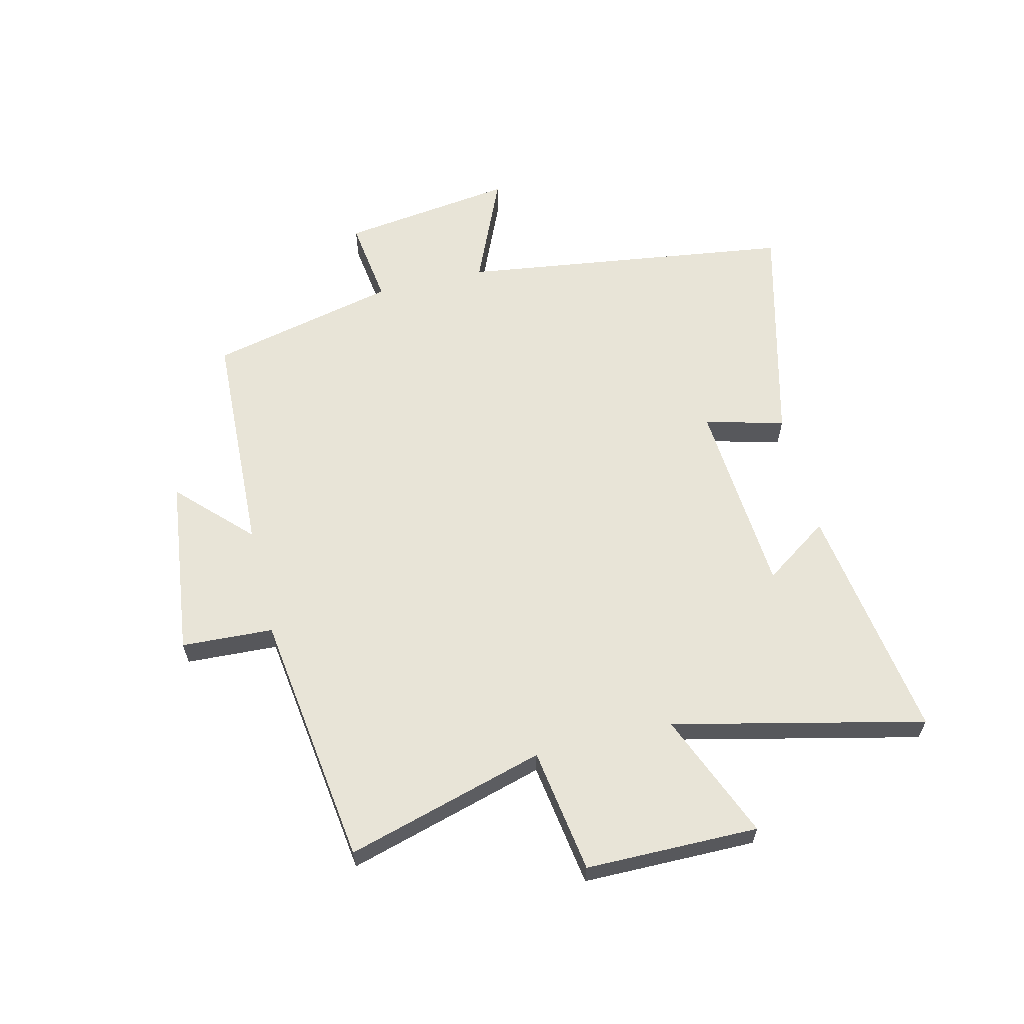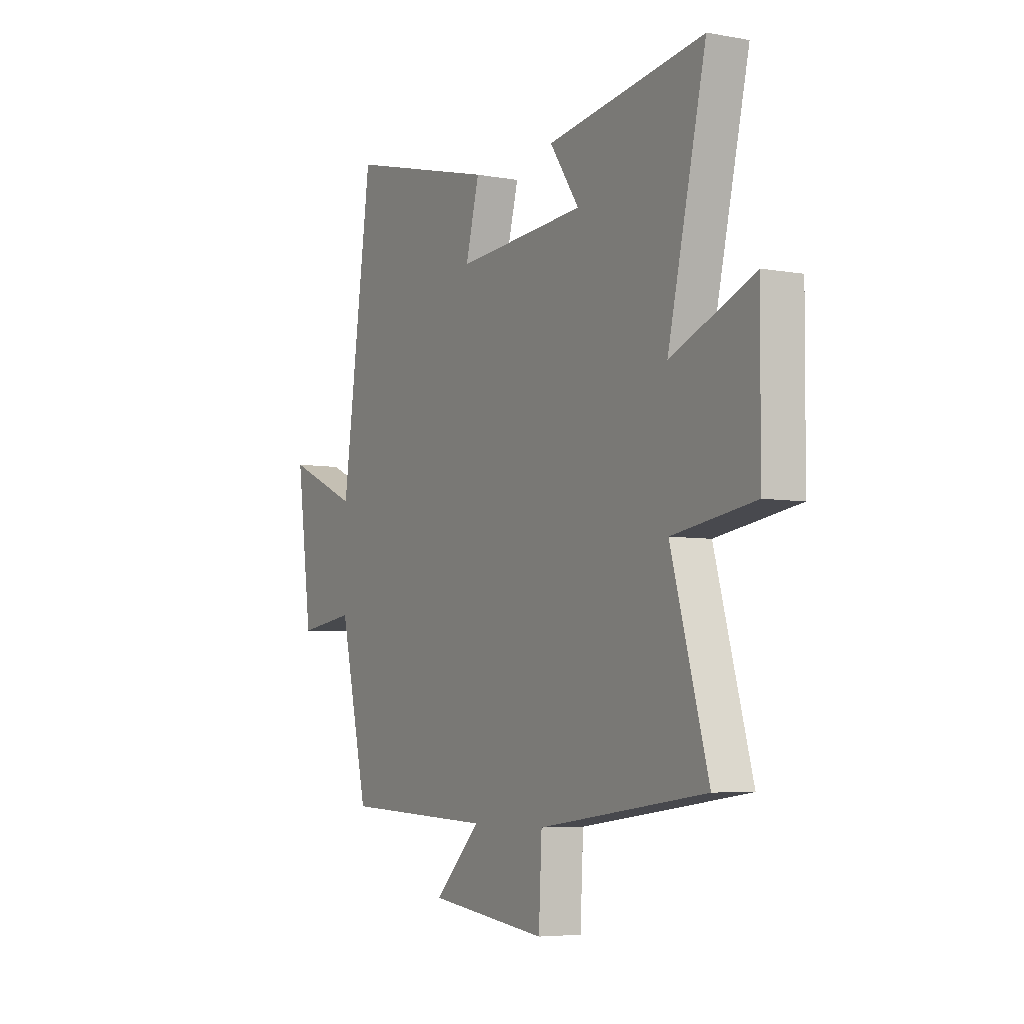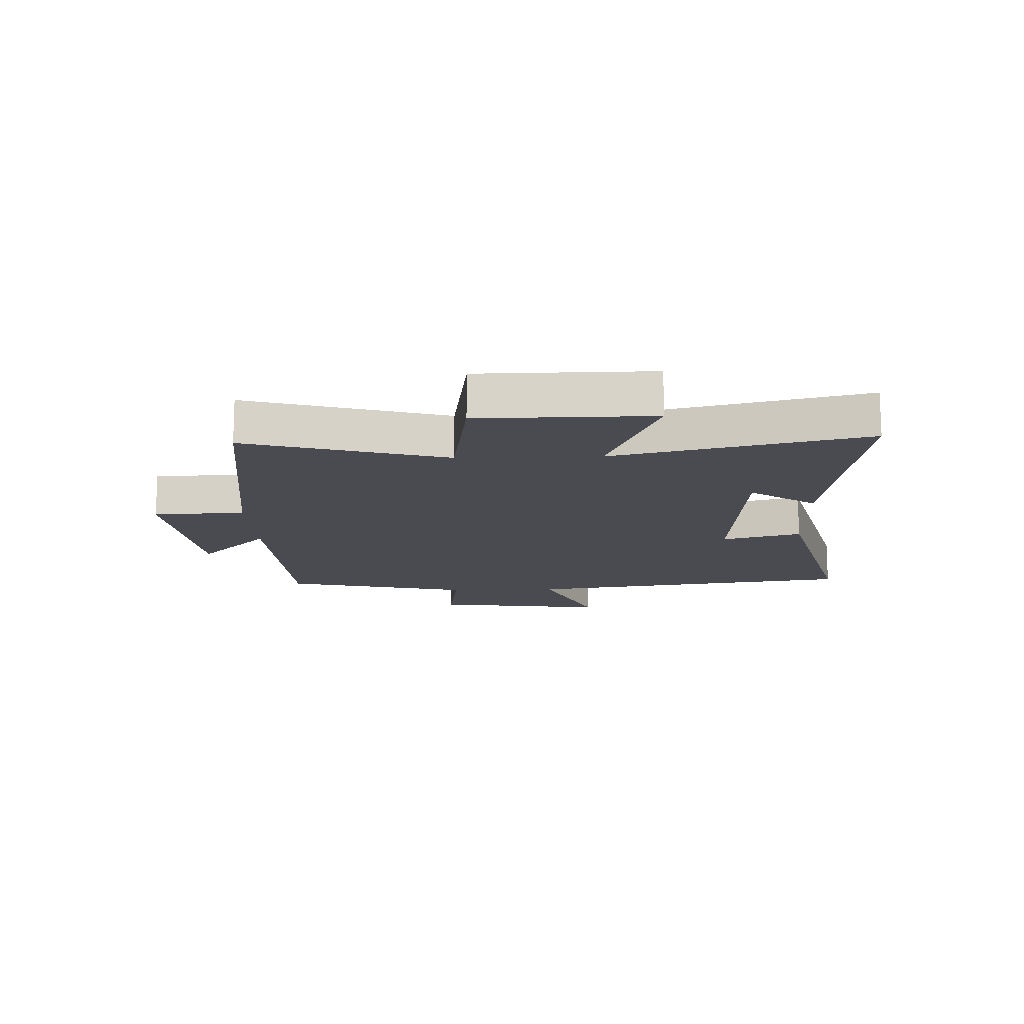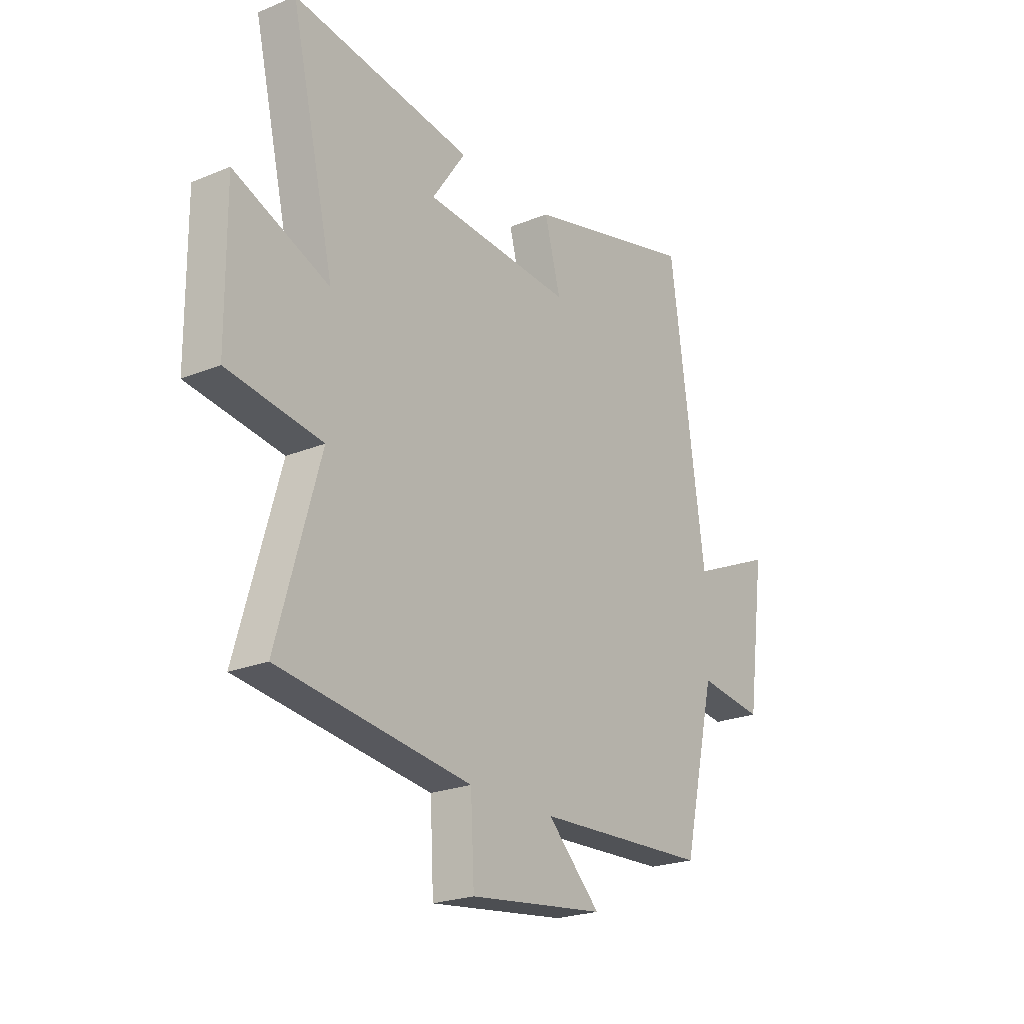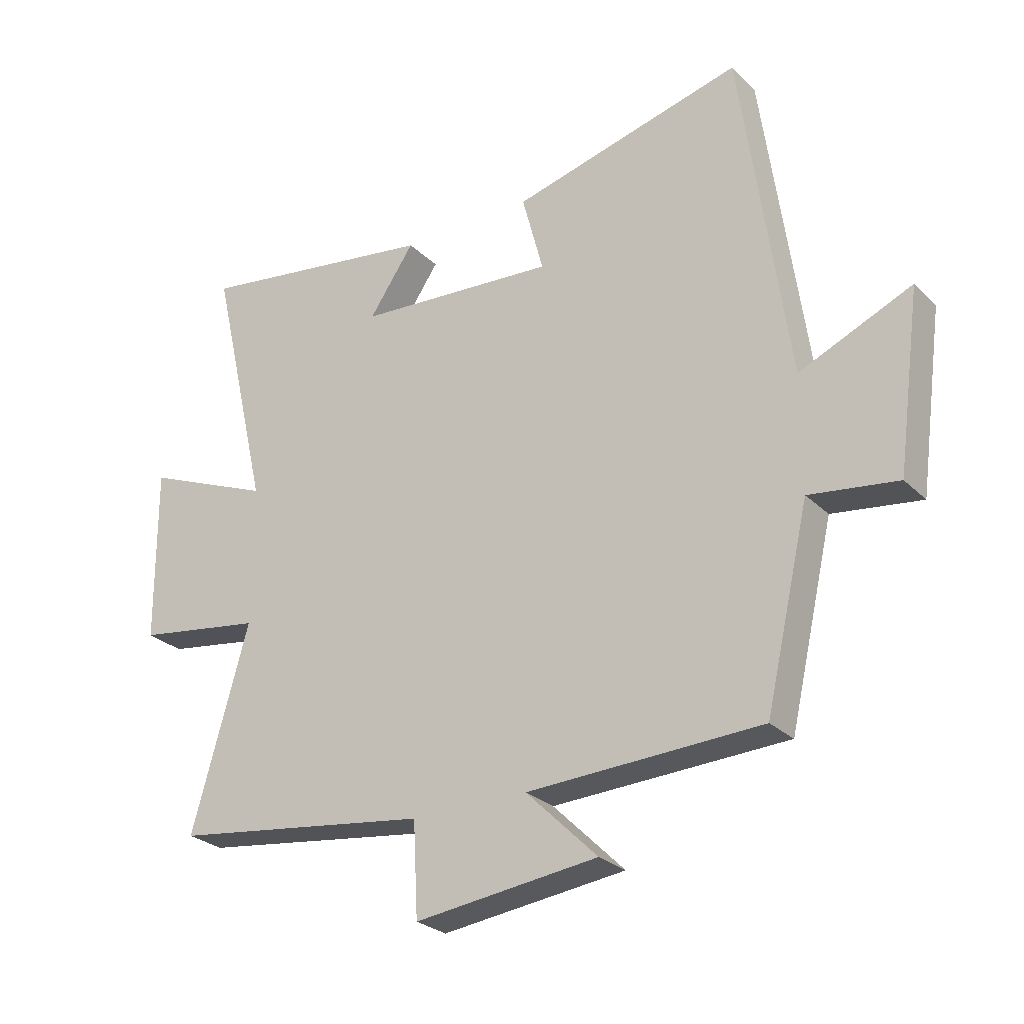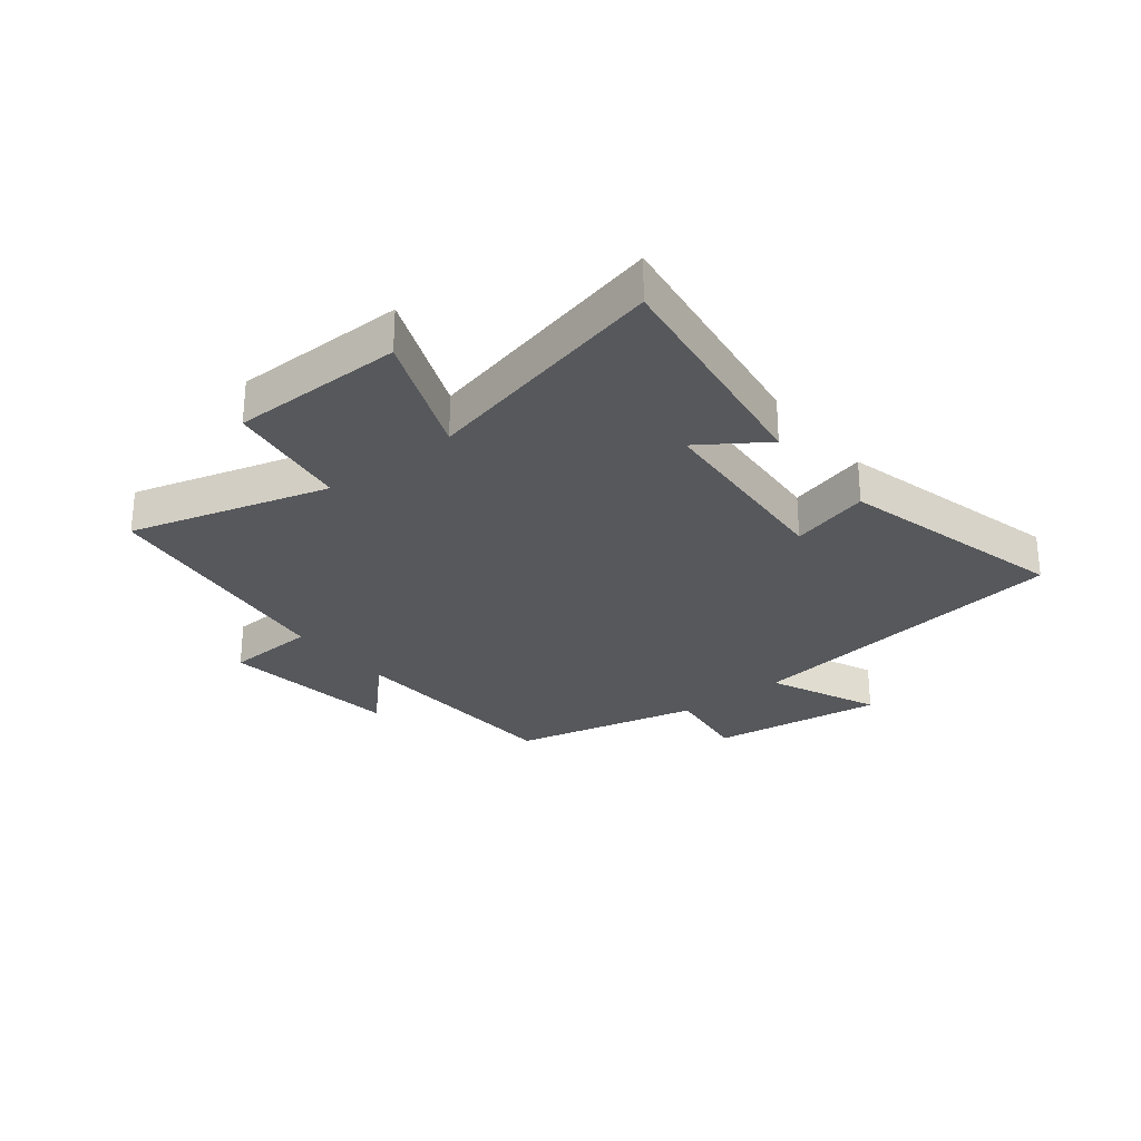
<metadata>
{"format":"obj","ext":"obj","renderer":"f3d","projection":"perspective","resolution":1024,"background":"white","views":[{"elev":61.3,"azim":-103.7,"up":"+Y"},{"elev":-5.5,"azim":-119.5,"up":"+Z"},{"elev":-14.4,"azim":-88.0,"up":"+Y"},{"elev":-22.8,"azim":-54.8,"up":"+Z"},{"elev":-26.7,"azim":34.4,"up":"+Z"},{"elev":-27.7,"azim":-51.5,"up":"+Y"}]}
</metadata>
<code>
v -0.596 0.07 -0.442
v -0.5 0.07 -0.104
v -0.713 0.07 -0.072
v -0.715 0.07 0.222
v -0.5 0.07 0.134
v -0.599 0.07 0.56
v -0.192 0.07 0.5
v -0.268 0.07 0.389
v 0.068 0.07 0.365
v 0.032 0.07 0.5
v 0.421 0.07 0.599
v 0.5 0.07 0.031
v 0.688 0.07 0.113
v 0.648 0.07 -0.183
v 0.5 0.07 -0.163
v 0.426 0.07 -0.483
v 0.034 0.07 -0.5
v 0.154 0.07 -0.618
v -0.154 0.07 -0.656
v -0.162 0.07 -0.5
v -0.596 0 -0.442
v -0.5 0 -0.104
v -0.713 0 -0.072
v -0.715 0 0.222
v -0.5 0 0.134
v -0.599 0 0.56
v -0.192 0 0.5
v -0.268 0 0.389
v 0.068 0 0.365
v 0.032 0 0.5
v 0.421 0 0.599
v 0.5 0 0.031
v 0.688 0 0.113
v 0.648 0 -0.183
v 0.5 0 -0.163
v 0.426 0 -0.483
v 0.034 0 -0.5
v 0.154 0 -0.618
v -0.154 0 -0.656
v -0.162 0 -0.5
f 17 18 19 20
f 15 16 17 20
f 15 20 1 2
f 12 13 14 15
f 9 10 11 12
f 8 9 12 15
f 5 6 7 8
f 5 8 15 2
f 2 3 4 5
f 40 39 38 37
f 40 37 36 35
f 22 21 40 35
f 35 34 33 32
f 32 31 30 29
f 35 32 29 28
f 28 27 26 25
f 22 35 28 25
f 25 24 23 22
f 1 21 22 2
f 2 22 23 3
f 3 23 24 4
f 4 24 25 5
f 5 25 26 6
f 6 26 27 7
f 7 27 28 8
f 8 28 29 9
f 9 29 30 10
f 10 30 31 11
f 11 31 32 12
f 12 32 33 13
f 13 33 34 14
f 14 34 35 15
f 15 35 36 16
f 16 36 37 17
f 17 37 38 18
f 18 38 39 19
f 19 39 40 20
f 20 40 21 1

</code>
